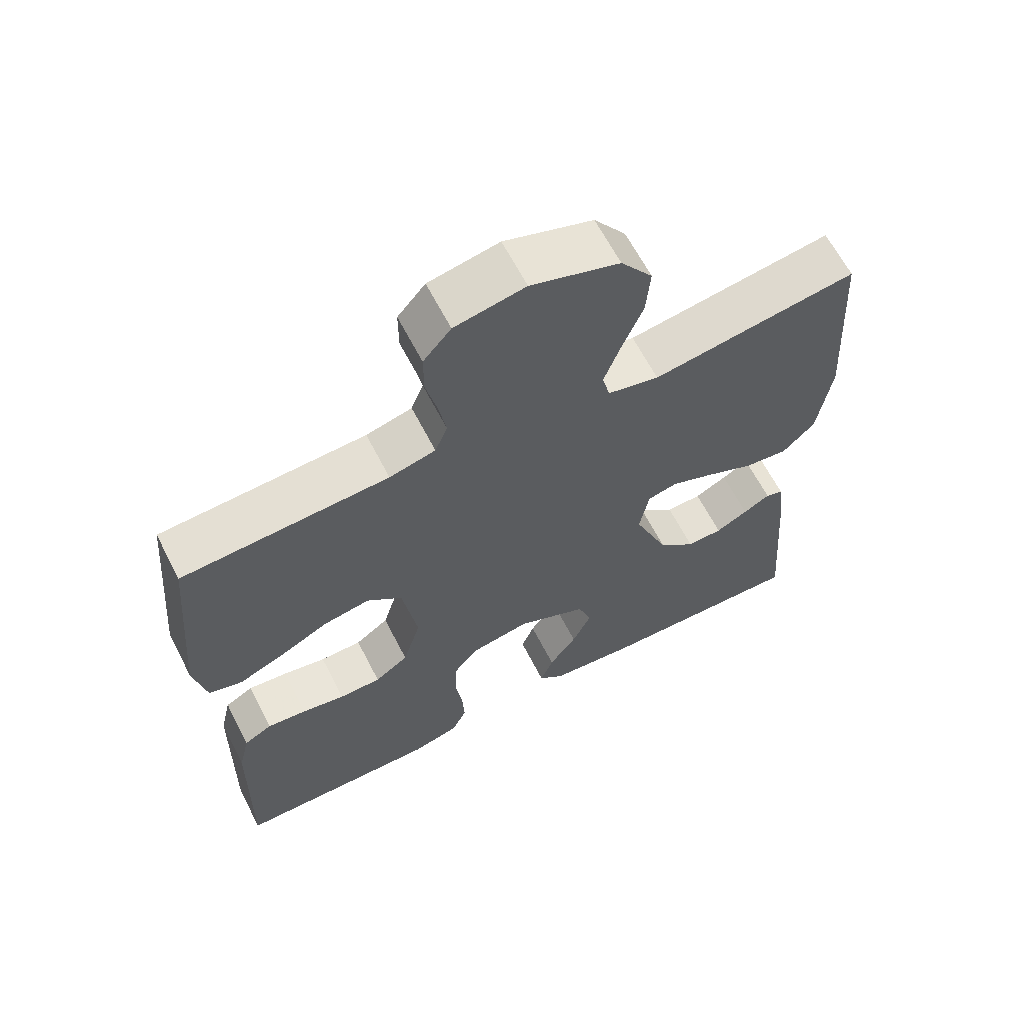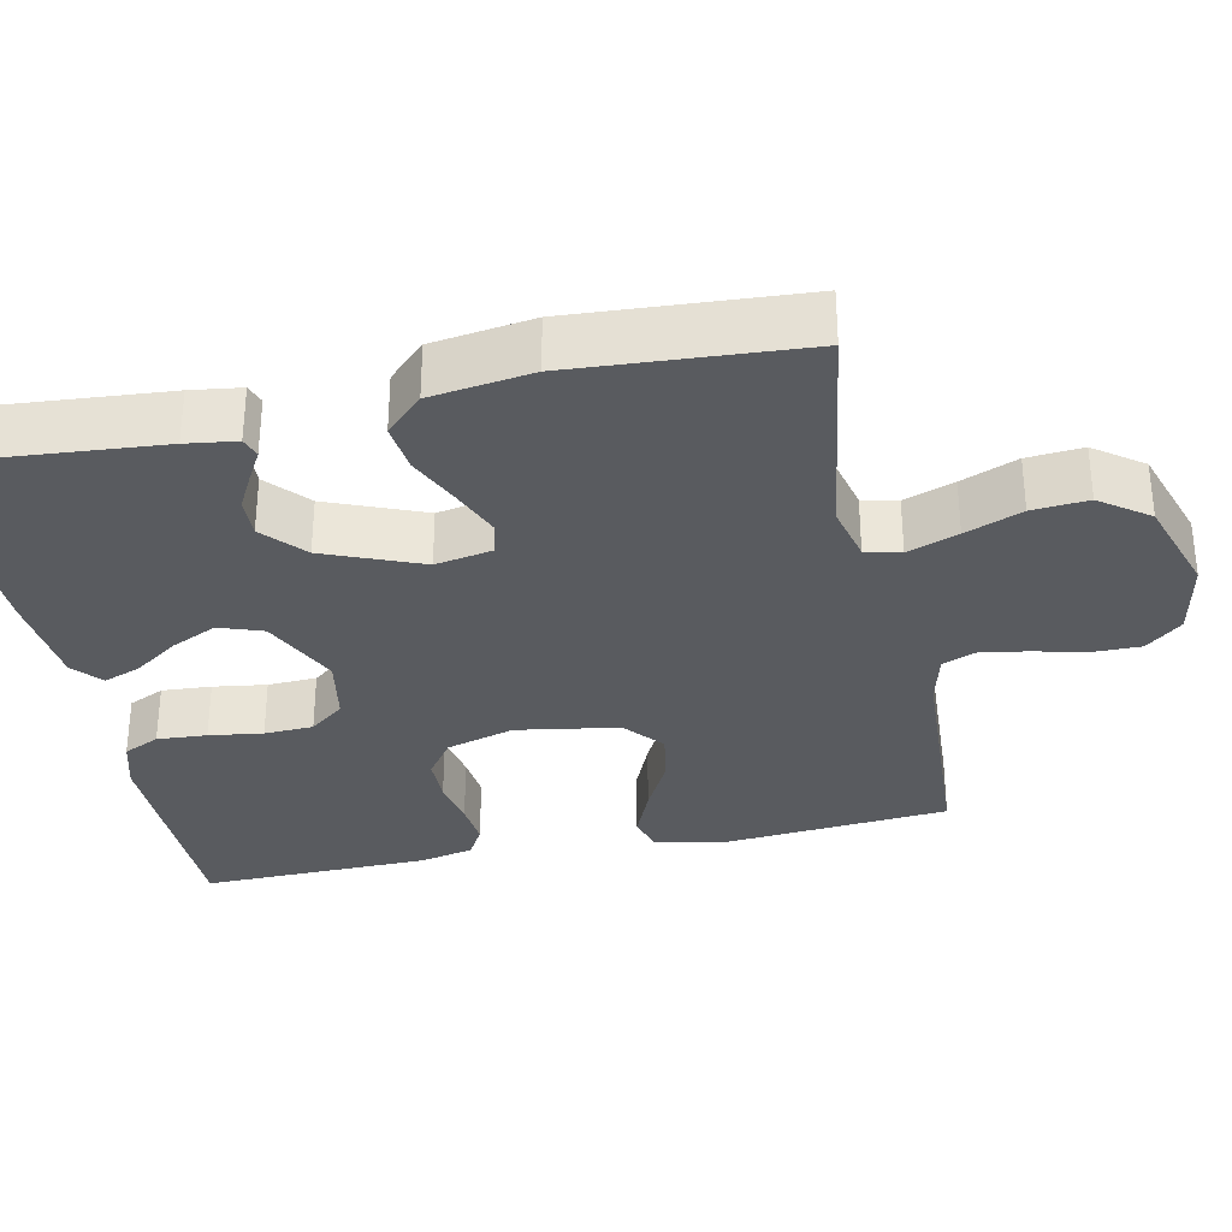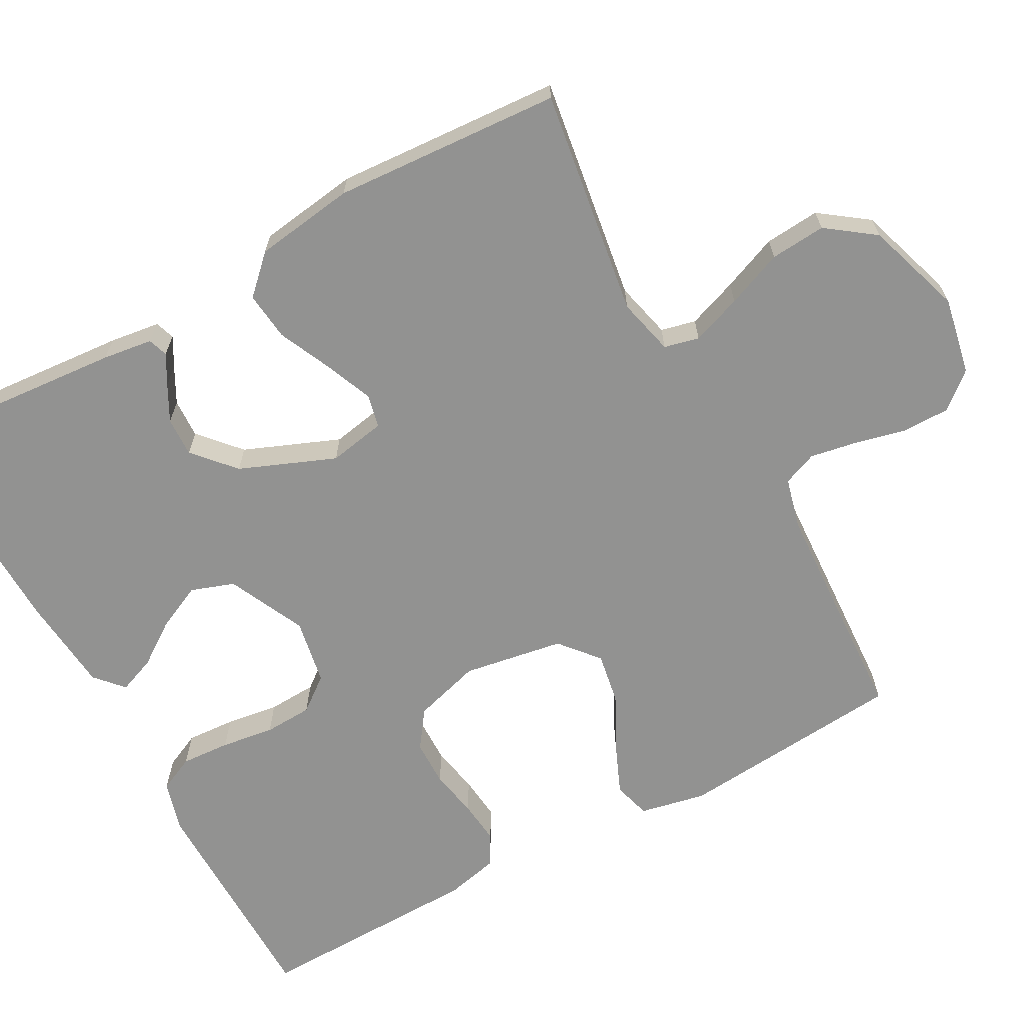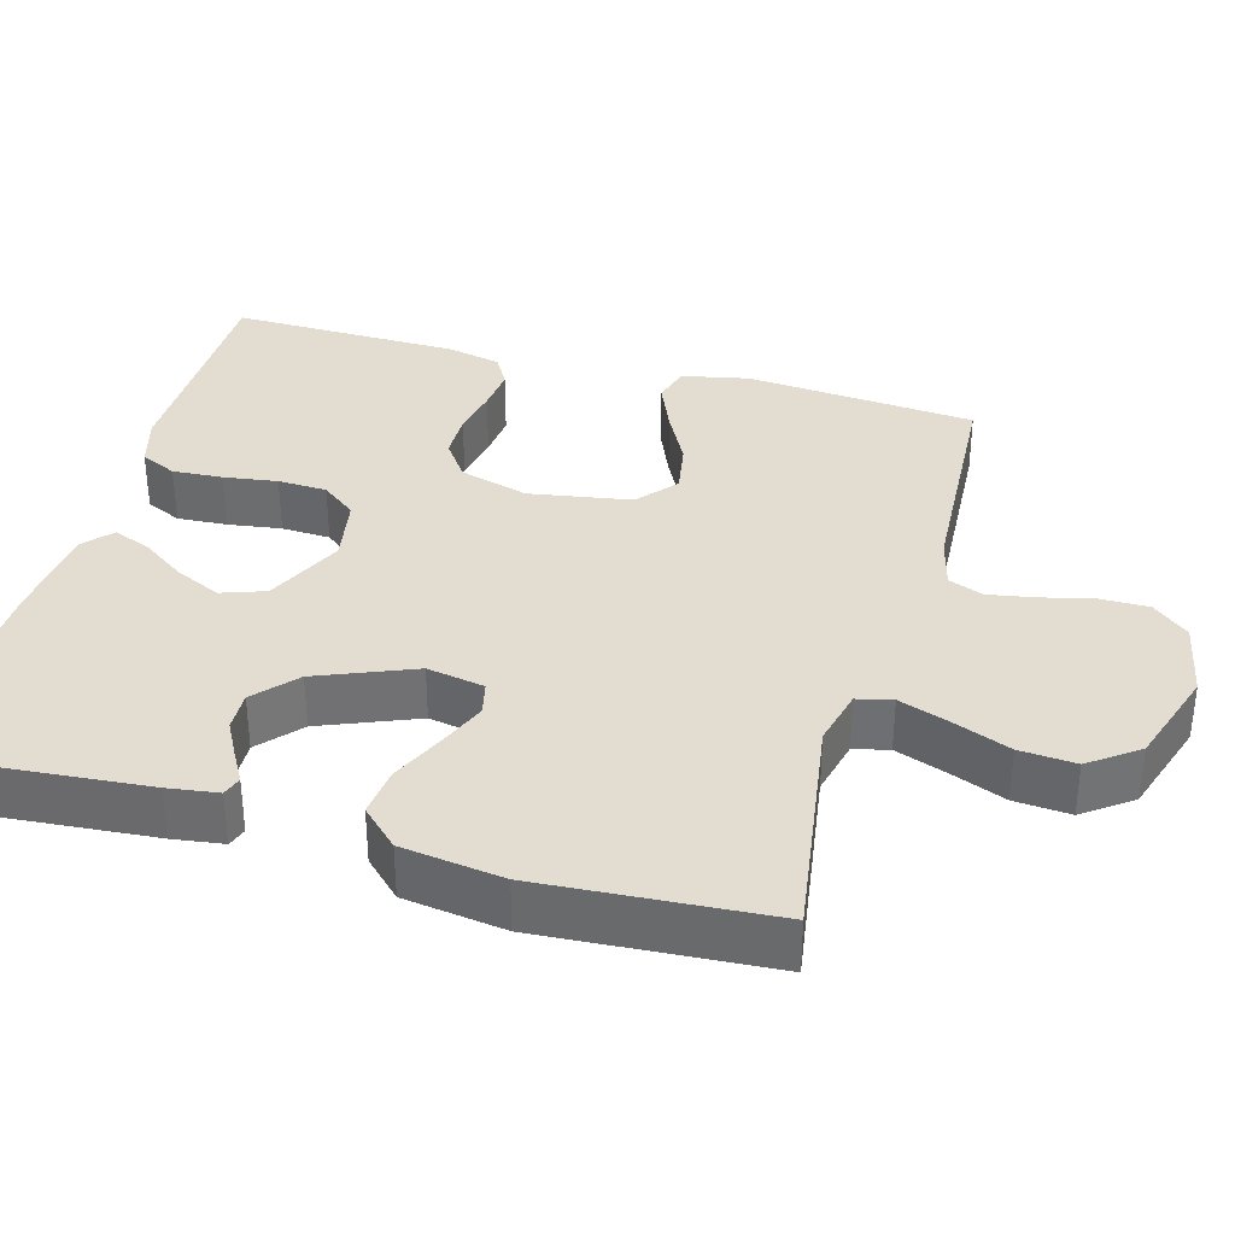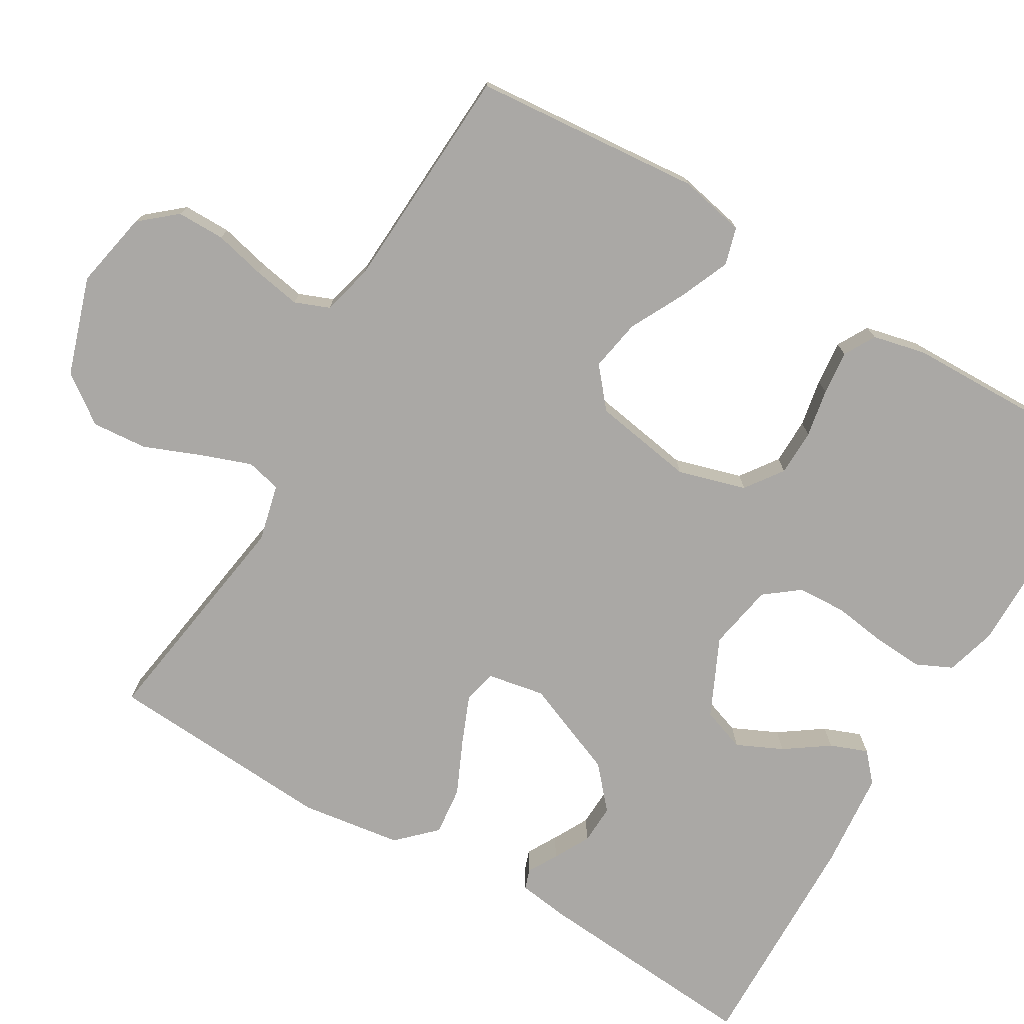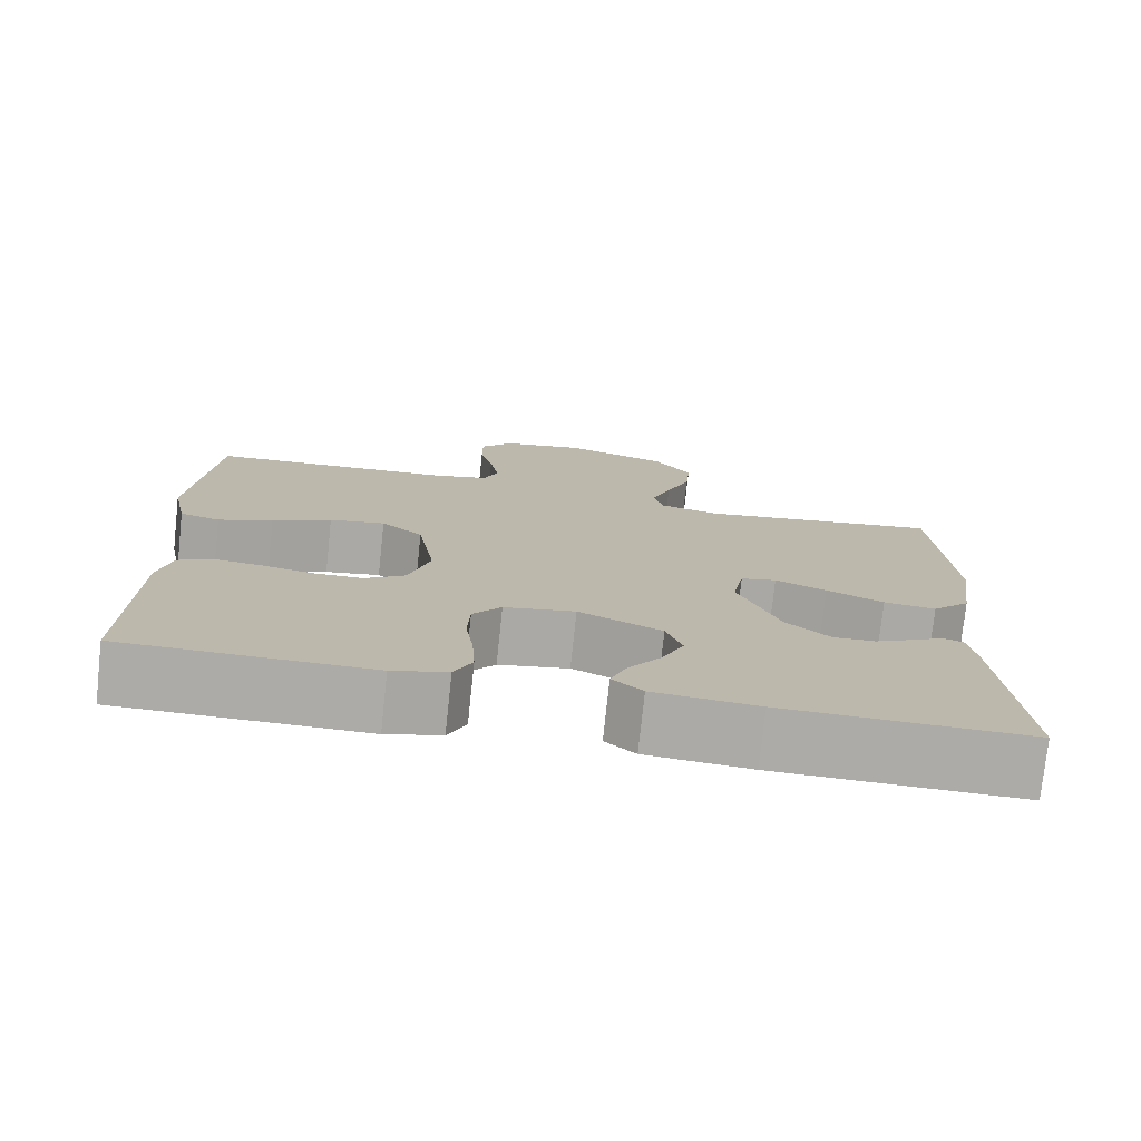
<metadata>
{"format":"obj","ext":"obj","renderer":"f3d","projection":"perspective","resolution":1024,"background":"white","views":[{"elev":63.9,"azim":152.8,"up":"+Z"},{"elev":-32.3,"azim":-78.1,"up":"+Y"},{"elev":-66.2,"azim":-61.3,"up":"+Y"},{"elev":35.1,"azim":-74.4,"up":"+Y"},{"elev":-75.2,"azim":59.4,"up":"+Y"},{"elev":-76.3,"azim":173.9,"up":"+Z"}]}
</metadata>
<code>
v -0.5 0.07 0.5
v -0.2 0.07 0.455
v -0.125 0.07 0.473
v -0.114 0.07 0.519
v -0.138 0.07 0.585
v -0.168 0.07 0.659
v -0.174 0.07 0.732
v -0.128 0.07 0.795
v 0 0.07 0.837
v 0.102 0.07 0.817
v 0.142 0.07 0.77
v 0.142 0.07 0.707
v 0.126 0.07 0.64
v 0.115 0.07 0.578
v 0.133 0.07 0.533
v 0.2 0.07 0.516
v 0.5 0.07 0.5
v 0.526 0.07 0.2
v 0.508 0.07 0.113
v 0.459 0.07 0.099
v 0.393 0.07 0.127
v 0.321 0.07 0.164
v 0.253 0.07 0.176
v 0.202 0.07 0.133
v 0.18 0.07 0
v 0.206 0.07 -0.089
v 0.255 0.07 -0.124
v 0.316 0.07 -0.125
v 0.379 0.07 -0.113
v 0.437 0.07 -0.107
v 0.478 0.07 -0.13
v 0.494 0.07 -0.2
v 0.5 0.07 -0.5
v 0.2 0.07 -0.503
v 0.133 0.07 -0.484
v 0.111 0.07 -0.437
v 0.115 0.07 -0.372
v 0.125 0.07 -0.302
v 0.122 0.07 -0.238
v 0.087 0.07 -0.193
v 0 0.07 -0.177
v -0.102 0.07 -0.225
v -0.122 0.07 -0.282
v -0.094 0.07 -0.342
v -0.054 0.07 -0.399
v -0.035 0.07 -0.448
v -0.072 0.07 -0.481
v -0.2 0.07 -0.493
v -0.5 0.07 -0.5
v -0.476 0.07 -0.2
v -0.467 0.07 -0.134
v -0.441 0.07 -0.125
v -0.402 0.07 -0.147
v -0.355 0.07 -0.172
v -0.303 0.07 -0.174
v -0.249 0.07 -0.126
v -0.198 0.07 0
v -0.212 0.07 0.075
v -0.256 0.07 0.085
v -0.319 0.07 0.059
v -0.389 0.07 0.027
v -0.453 0.07 0.02
v -0.5 0.07 0.068
v -0.519 0.07 0.2
v -0.5 0 0.5
v -0.2 0 0.455
v -0.125 0 0.473
v -0.114 0 0.519
v -0.138 0 0.585
v -0.168 0 0.659
v -0.174 0 0.732
v -0.128 0 0.795
v 0 0 0.837
v 0.102 0 0.817
v 0.142 0 0.77
v 0.142 0 0.707
v 0.126 0 0.64
v 0.115 0 0.578
v 0.133 0 0.533
v 0.2 0 0.516
v 0.5 0 0.5
v 0.526 0 0.2
v 0.508 0 0.113
v 0.459 0 0.099
v 0.393 0 0.127
v 0.321 0 0.164
v 0.253 0 0.176
v 0.202 0 0.133
v 0.18 0 0
v 0.206 0 -0.089
v 0.255 0 -0.124
v 0.316 0 -0.125
v 0.379 0 -0.113
v 0.437 0 -0.107
v 0.478 0 -0.13
v 0.494 0 -0.2
v 0.5 0 -0.5
v 0.2 0 -0.503
v 0.133 0 -0.484
v 0.111 0 -0.437
v 0.115 0 -0.372
v 0.125 0 -0.302
v 0.122 0 -0.238
v 0.087 0 -0.193
v 0 0 -0.177
v -0.102 0 -0.225
v -0.122 0 -0.282
v -0.094 0 -0.342
v -0.054 0 -0.399
v -0.035 0 -0.448
v -0.072 0 -0.481
v -0.2 0 -0.493
v -0.5 0 -0.5
v -0.476 0 -0.2
v -0.467 0 -0.134
v -0.441 0 -0.125
v -0.402 0 -0.147
v -0.355 0 -0.172
v -0.303 0 -0.174
v -0.249 0 -0.126
v -0.198 0 0
v -0.212 0 0.075
v -0.256 0 0.085
v -0.319 0 0.059
v -0.389 0 0.027
v -0.453 0 0.02
v -0.5 0 0.068
v -0.519 0 0.2
f 64 1 2
f 63 64 2
f 62 63 2
f 61 62 2
f 60 61 2
f 59 60 2 3
f 58 59 3
f 57 58 3 4
f 51 52 53
f 50 51 53
f 49 50 53
f 48 49 53
f 47 48 53
f 46 47 53
f 45 46 53
f 44 45 53
f 44 53 54
f 43 44 54 55
f 36 37 38
f 35 36 38
f 34 35 38
f 33 34 38
f 32 33 38
f 31 32 38
f 30 31 38
f 29 30 38
f 28 29 38
f 27 28 38 39
f 26 27 39 40
f 20 21 22
f 19 20 22
f 18 19 22
f 17 18 22
f 16 17 22
f 15 16 22 23
f 14 15 23 24
f 11 12 13
f 10 11 13
f 9 10 13
f 8 9 13
f 7 8 13
f 6 7 13
f 5 6 13
f 4 5 13 14
f 14 24 25
f 4 14 25
f 57 4 25
f 42 43 55 56
f 56 57 25
f 42 56 25
f 41 42 25
f 25 26 40 41
f 66 65 128
f 66 128 127
f 66 127 126
f 66 126 125
f 66 125 124
f 67 66 124 123
f 67 123 122
f 68 67 122 121
f 117 116 115
f 117 115 114
f 117 114 113
f 117 113 112
f 117 112 111
f 117 111 110
f 117 110 109
f 117 109 108
f 118 117 108
f 119 118 108 107
f 102 101 100
f 102 100 99
f 102 99 98
f 102 98 97
f 102 97 96
f 102 96 95
f 102 95 94
f 102 94 93
f 102 93 92
f 103 102 92 91
f 104 103 91 90
f 86 85 84
f 86 84 83
f 86 83 82
f 86 82 81
f 86 81 80
f 87 86 80 79
f 88 87 79 78
f 77 76 75
f 77 75 74
f 77 74 73
f 77 73 72
f 77 72 71
f 77 71 70
f 77 70 69
f 78 77 69 68
f 89 88 78
f 89 78 68
f 89 68 121
f 120 119 107 106
f 89 121 120
f 89 120 106
f 89 106 105
f 105 104 90 89
f 1 65 66 2
f 2 66 67 3
f 3 67 68 4
f 4 68 69 5
f 5 69 70 6
f 6 70 71 7
f 7 71 72 8
f 8 72 73 9
f 9 73 74 10
f 10 74 75 11
f 11 75 76 12
f 12 76 77 13
f 13 77 78 14
f 14 78 79 15
f 15 79 80 16
f 16 80 81 17
f 17 81 82 18
f 18 82 83 19
f 19 83 84 20
f 20 84 85 21
f 21 85 86 22
f 22 86 87 23
f 23 87 88 24
f 24 88 89 25
f 25 89 90 26
f 26 90 91 27
f 27 91 92 28
f 28 92 93 29
f 29 93 94 30
f 30 94 95 31
f 31 95 96 32
f 32 96 97 33
f 33 97 98 34
f 34 98 99 35
f 35 99 100 36
f 36 100 101 37
f 37 101 102 38
f 38 102 103 39
f 39 103 104 40
f 40 104 105 41
f 41 105 106 42
f 42 106 107 43
f 43 107 108 44
f 44 108 109 45
f 45 109 110 46
f 46 110 111 47
f 47 111 112 48
f 48 112 113 49
f 49 113 114 50
f 50 114 115 51
f 51 115 116 52
f 52 116 117 53
f 53 117 118 54
f 54 118 119 55
f 55 119 120 56
f 56 120 121 57
f 57 121 122 58
f 58 122 123 59
f 59 123 124 60
f 60 124 125 61
f 61 125 126 62
f 62 126 127 63
f 63 127 128 64
f 64 128 65 1

</code>
